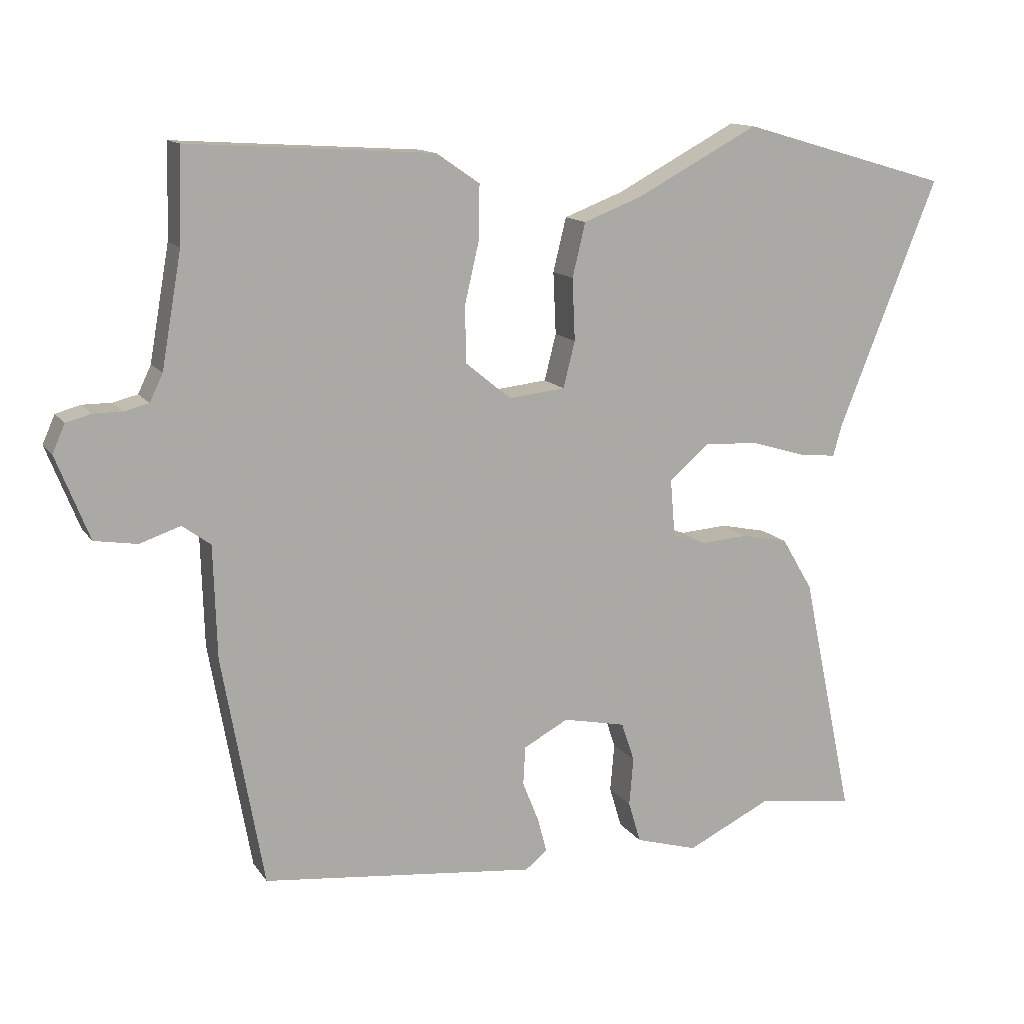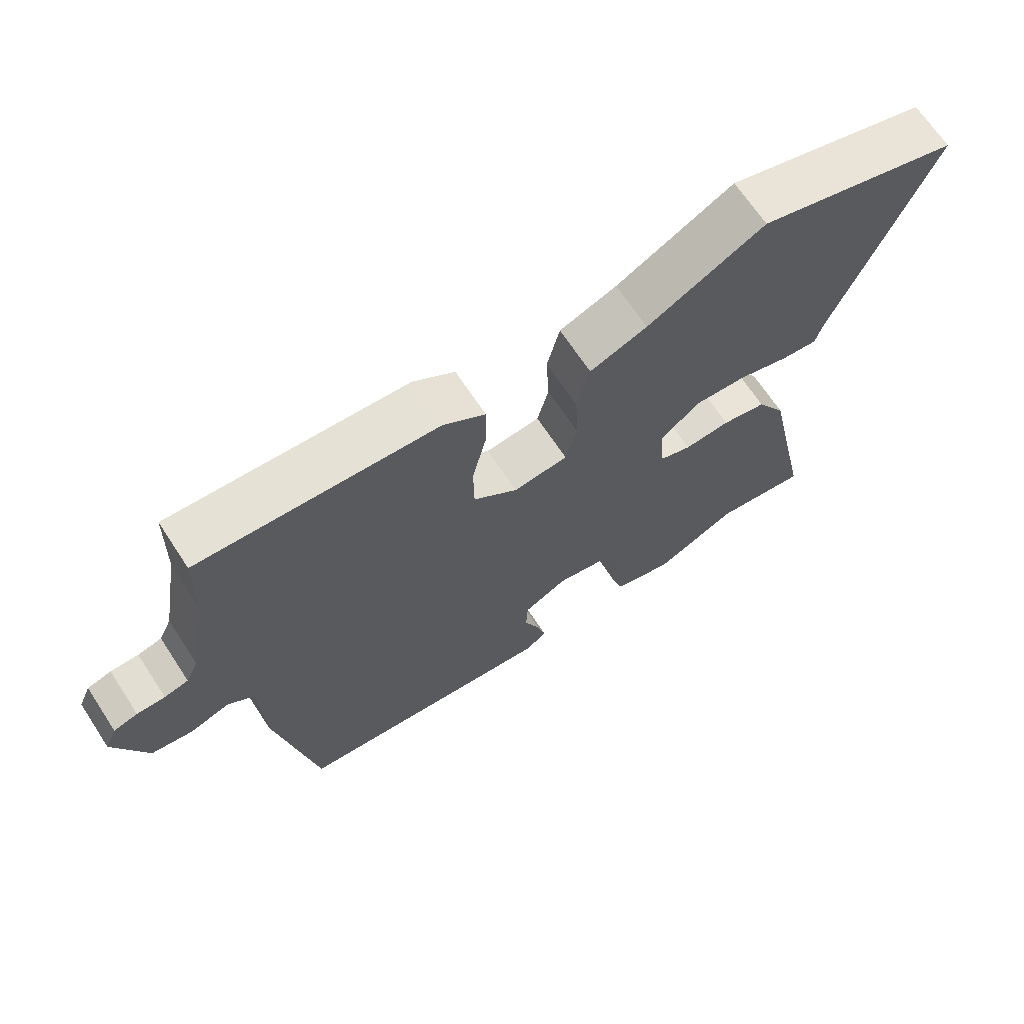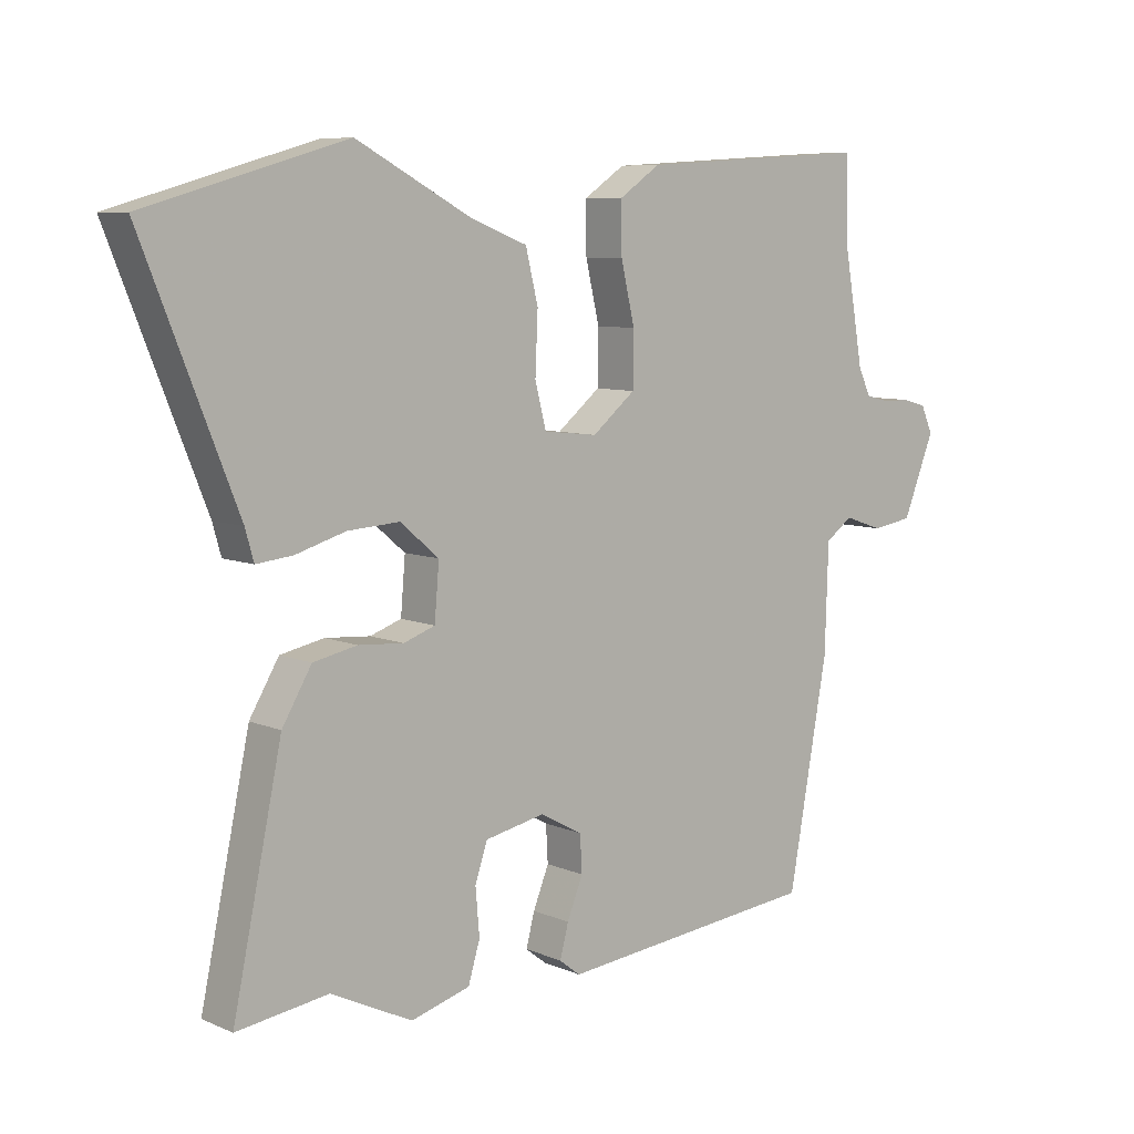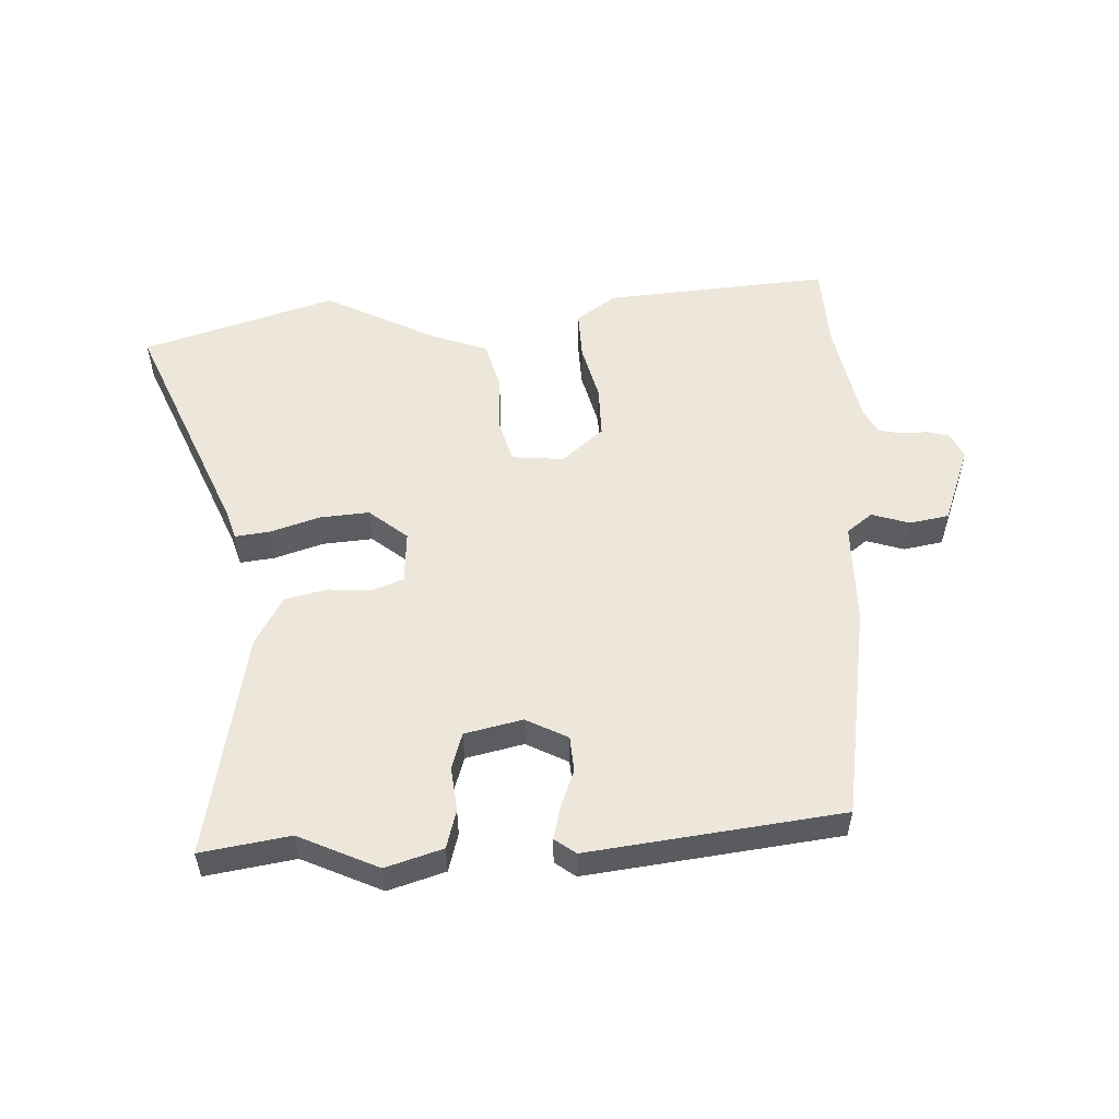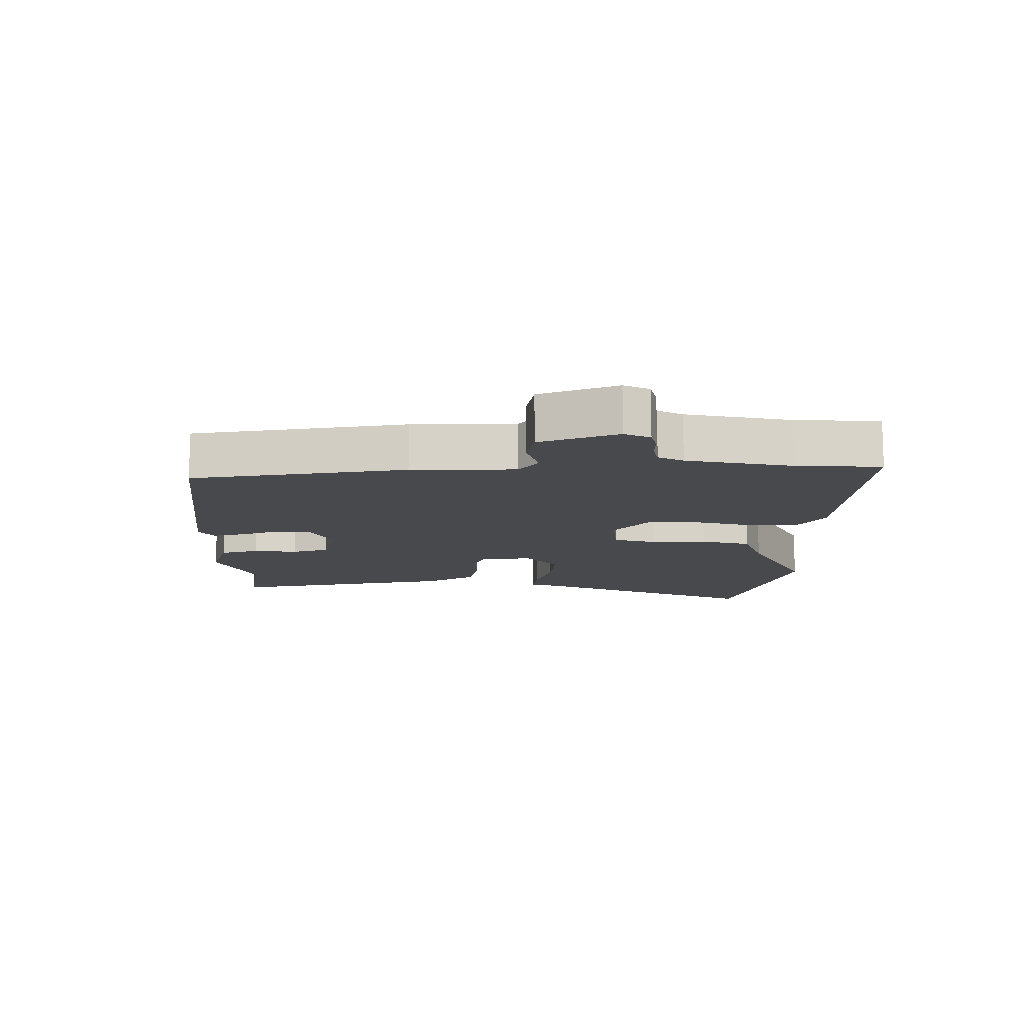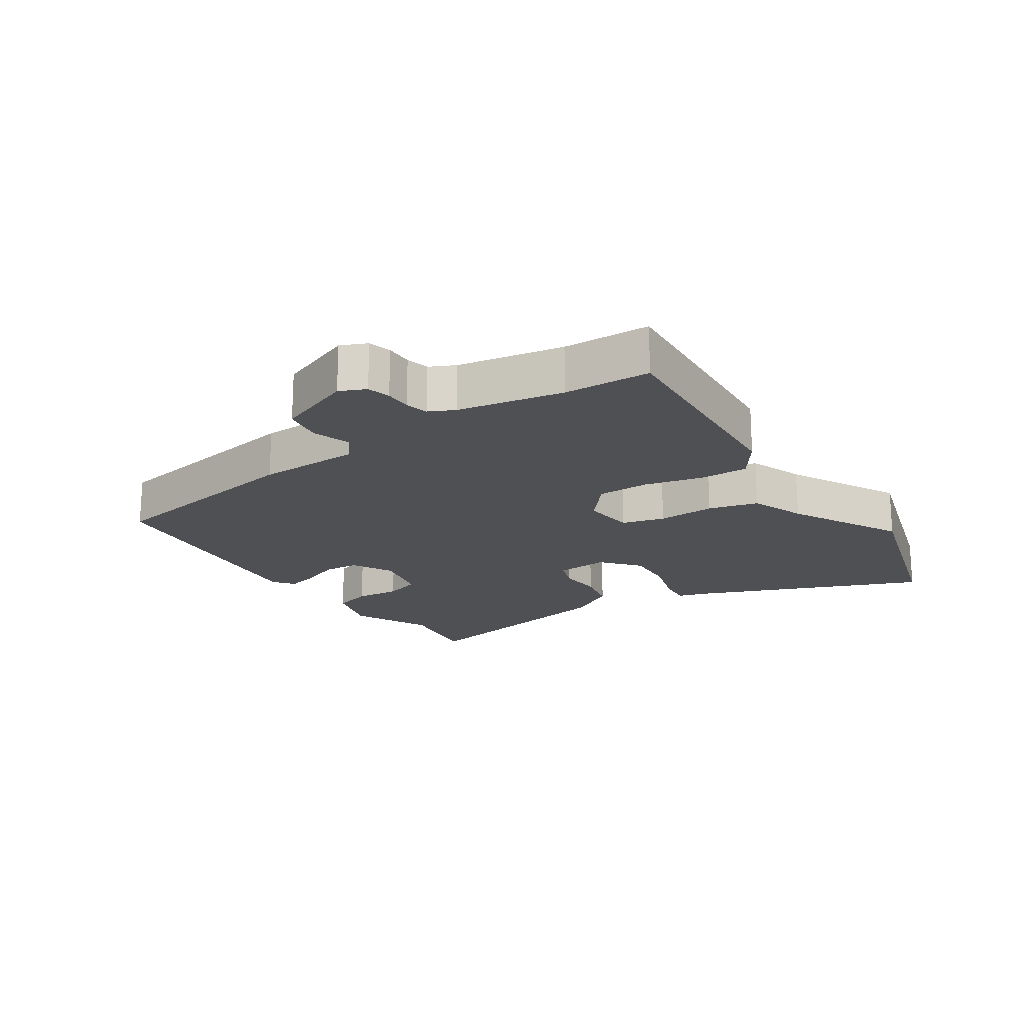
<metadata>
{"format":"obj","ext":"obj","renderer":"f3d","projection":"perspective","resolution":1024,"background":"white","views":[{"elev":13.1,"azim":-21.7,"up":"+Z"},{"elev":67.8,"azim":-33.3,"up":"+Z"},{"elev":7.7,"azim":139.7,"up":"+Z"},{"elev":54.0,"azim":176.4,"up":"+Y"},{"elev":-12.4,"azim":-91.0,"up":"+Y"},{"elev":-18.7,"azim":-56.7,"up":"+Y"}]}
</metadata>
<code>
v -0.408 0.07 -0.496
v -0.468 0.07 -0.161
v -0.473 0.07 0.002
v -0.514 0.07 0.032
v -0.573 0.07 0.012
v -0.635 0.07 0.022
v -0.683 0.07 0.143
v -0.665 0.07 0.184
v -0.629 0.07 0.194
v -0.587 0.07 0.194
v -0.551 0.07 0.203
v -0.532 0.07 0.243
v -0.503 0.07 0.408
v -0.499 0.07 0.543
v -0.144 0.07 0.521
v -0.081 0.07 0.478
v -0.082 0.07 0.401
v -0.103 0.07 0.311
v -0.102 0.07 0.229
v -0.036 0.07 0.175
v 0.046 0.07 0.184
v 0.063 0.07 0.251
v 0.059 0.07 0.341
v 0.078 0.07 0.419
v 0.164 0.07 0.452
v 0.34 0.07 0.546
v 0.645 0.07 0.458
v 0.501 0.07 0.098
v 0.488 0.07 0.052
v 0.433 0.07 0.058
v 0.356 0.07 0.081
v 0.277 0.07 0.086
v 0.218 0.07 0.036
v 0.225 0.07 -0.047
v 0.273 0.07 -0.064
v 0.342 0.07 -0.059
v 0.409 0.07 -0.073
v 0.454 0.07 -0.149
v 0.529 0.07 -0.504
v 0.389 0.07 -0.484
v 0.265 0.07 -0.544
v 0.175 0.07 -0.518
v 0.157 0.07 -0.458
v 0.163 0.07 -0.388
v 0.144 0.07 -0.331
v 0.053 0.07 -0.312
v -0.012 0.07 -0.347
v -0.015 0.07 -0.403
v 0.009 0.07 -0.463
v 0.022 0.07 -0.513
v -0.01 0.07 -0.538
v -0.408 0 -0.496
v -0.468 0 -0.161
v -0.473 0 0.002
v -0.514 0 0.032
v -0.573 0 0.012
v -0.635 0 0.022
v -0.683 0 0.143
v -0.665 0 0.184
v -0.629 0 0.194
v -0.587 0 0.194
v -0.551 0 0.203
v -0.532 0 0.243
v -0.503 0 0.408
v -0.499 0 0.543
v -0.144 0 0.521
v -0.081 0 0.478
v -0.082 0 0.401
v -0.103 0 0.311
v -0.102 0 0.229
v -0.036 0 0.175
v 0.046 0 0.184
v 0.063 0 0.251
v 0.059 0 0.341
v 0.078 0 0.419
v 0.164 0 0.452
v 0.34 0 0.546
v 0.645 0 0.458
v 0.501 0 0.098
v 0.488 0 0.052
v 0.433 0 0.058
v 0.356 0 0.081
v 0.277 0 0.086
v 0.218 0 0.036
v 0.225 0 -0.047
v 0.273 0 -0.064
v 0.342 0 -0.059
v 0.409 0 -0.073
v 0.454 0 -0.149
v 0.529 0 -0.504
v 0.389 0 -0.484
v 0.265 0 -0.544
v 0.175 0 -0.518
v 0.157 0 -0.458
v 0.163 0 -0.388
v 0.144 0 -0.331
v 0.053 0 -0.312
v -0.012 0 -0.347
v -0.015 0 -0.403
v 0.009 0 -0.463
v 0.022 0 -0.513
v -0.01 0 -0.538
f 48 49 50 51
f 48 51 1 2
f 47 48 2 3
f 46 47 3
f 45 46 3 4
f 41 42 43 44
f 40 41 44 45
f 39 40 45
f 38 39 45 4
f 35 36 37 38
f 34 35 38 4
f 28 29 30 31
f 28 31 32
f 25 26 27 28
f 25 28 32
f 22 23 24 25
f 21 22 25 32
f 20 21 32 33
f 15 16 17 18
f 13 14 15 18
f 12 13 18 19
f 11 12 19 20
f 7 8 9 10
f 4 5 6 7
f 11 20 33 34
f 10 11 34
f 4 7 10 34
f 102 101 100 99
f 53 52 102 99
f 54 53 99 98
f 54 98 97
f 55 54 97 96
f 95 94 93 92
f 96 95 92 91
f 96 91 90
f 55 96 90 89
f 89 88 87 86
f 55 89 86 85
f 82 81 80 79
f 83 82 79
f 79 78 77 76
f 83 79 76
f 76 75 74 73
f 83 76 73 72
f 84 83 72 71
f 69 68 67 66
f 69 66 65 64
f 70 69 64 63
f 71 70 63 62
f 61 60 59 58
f 58 57 56 55
f 85 84 71 62
f 85 62 61
f 85 61 58 55
f 1 52 53 2
f 2 53 54 3
f 3 54 55 4
f 4 55 56 5
f 5 56 57 6
f 6 57 58 7
f 7 58 59 8
f 8 59 60 9
f 9 60 61 10
f 10 61 62 11
f 11 62 63 12
f 12 63 64 13
f 13 64 65 14
f 14 65 66 15
f 15 66 67 16
f 16 67 68 17
f 17 68 69 18
f 18 69 70 19
f 19 70 71 20
f 20 71 72 21
f 21 72 73 22
f 22 73 74 23
f 23 74 75 24
f 24 75 76 25
f 25 76 77 26
f 26 77 78 27
f 27 78 79 28
f 28 79 80 29
f 29 80 81 30
f 30 81 82 31
f 31 82 83 32
f 32 83 84 33
f 33 84 85 34
f 34 85 86 35
f 35 86 87 36
f 36 87 88 37
f 37 88 89 38
f 38 89 90 39
f 39 90 91 40
f 40 91 92 41
f 41 92 93 42
f 42 93 94 43
f 43 94 95 44
f 44 95 96 45
f 45 96 97 46
f 46 97 98 47
f 47 98 99 48
f 48 99 100 49
f 49 100 101 50
f 50 101 102 51
f 51 102 52 1

</code>
